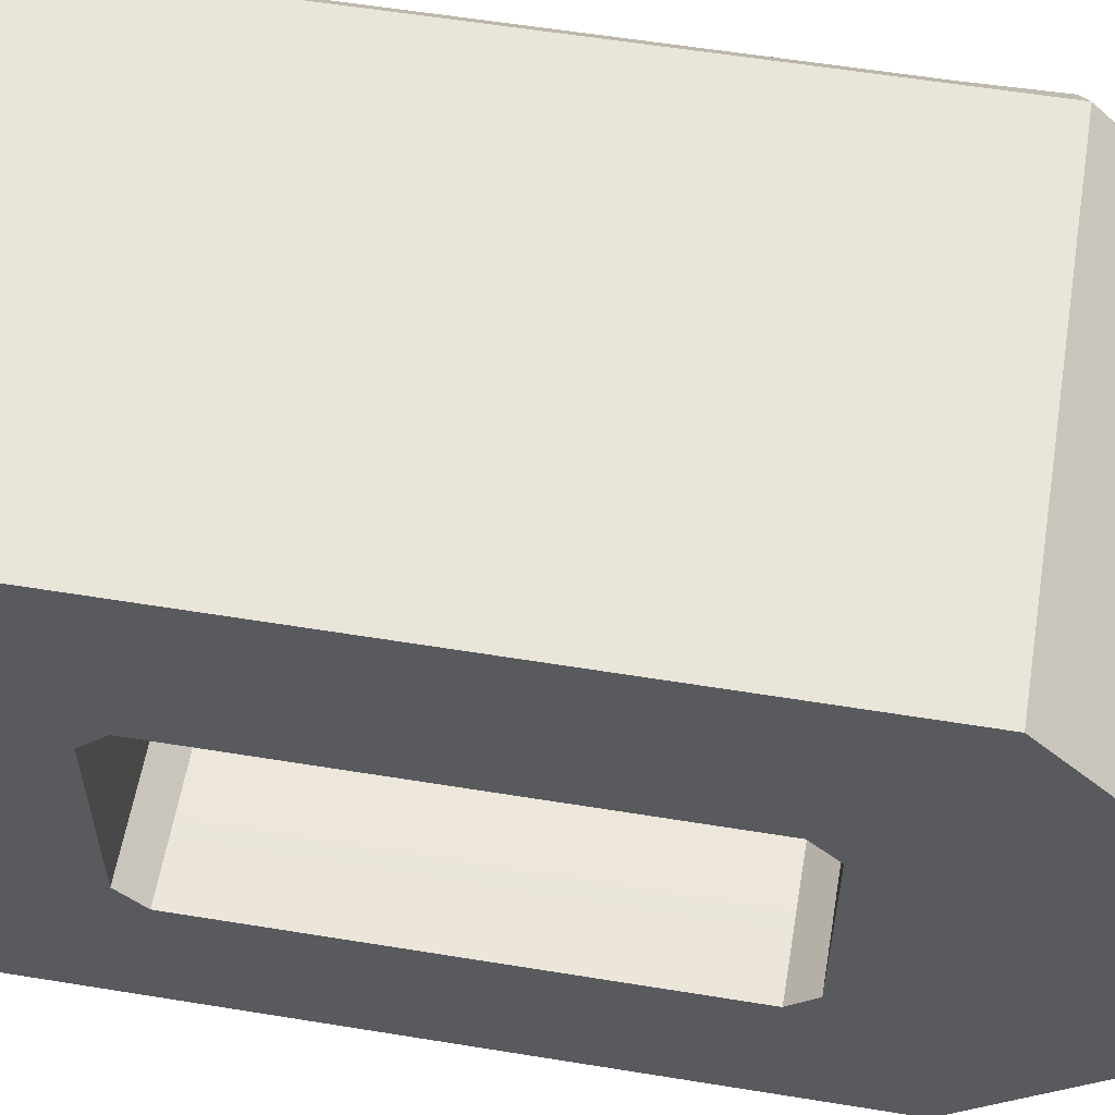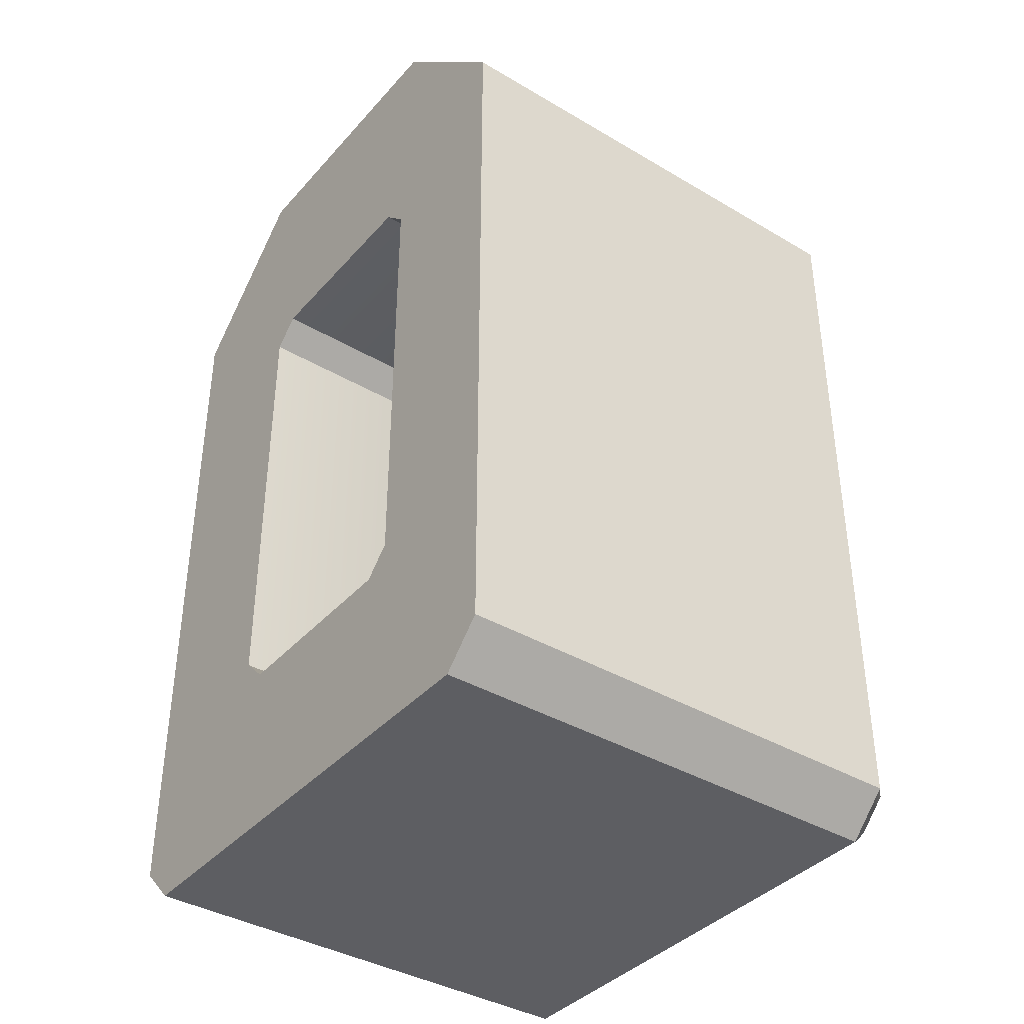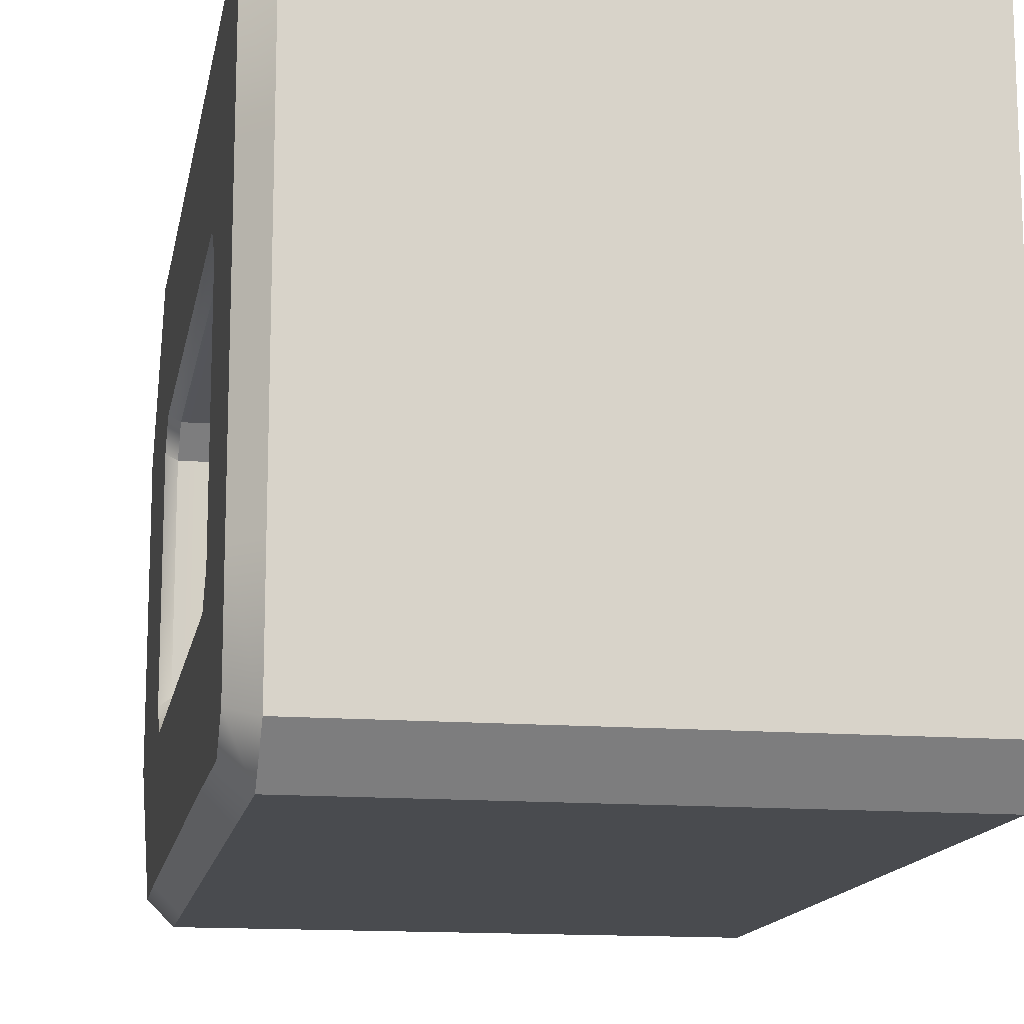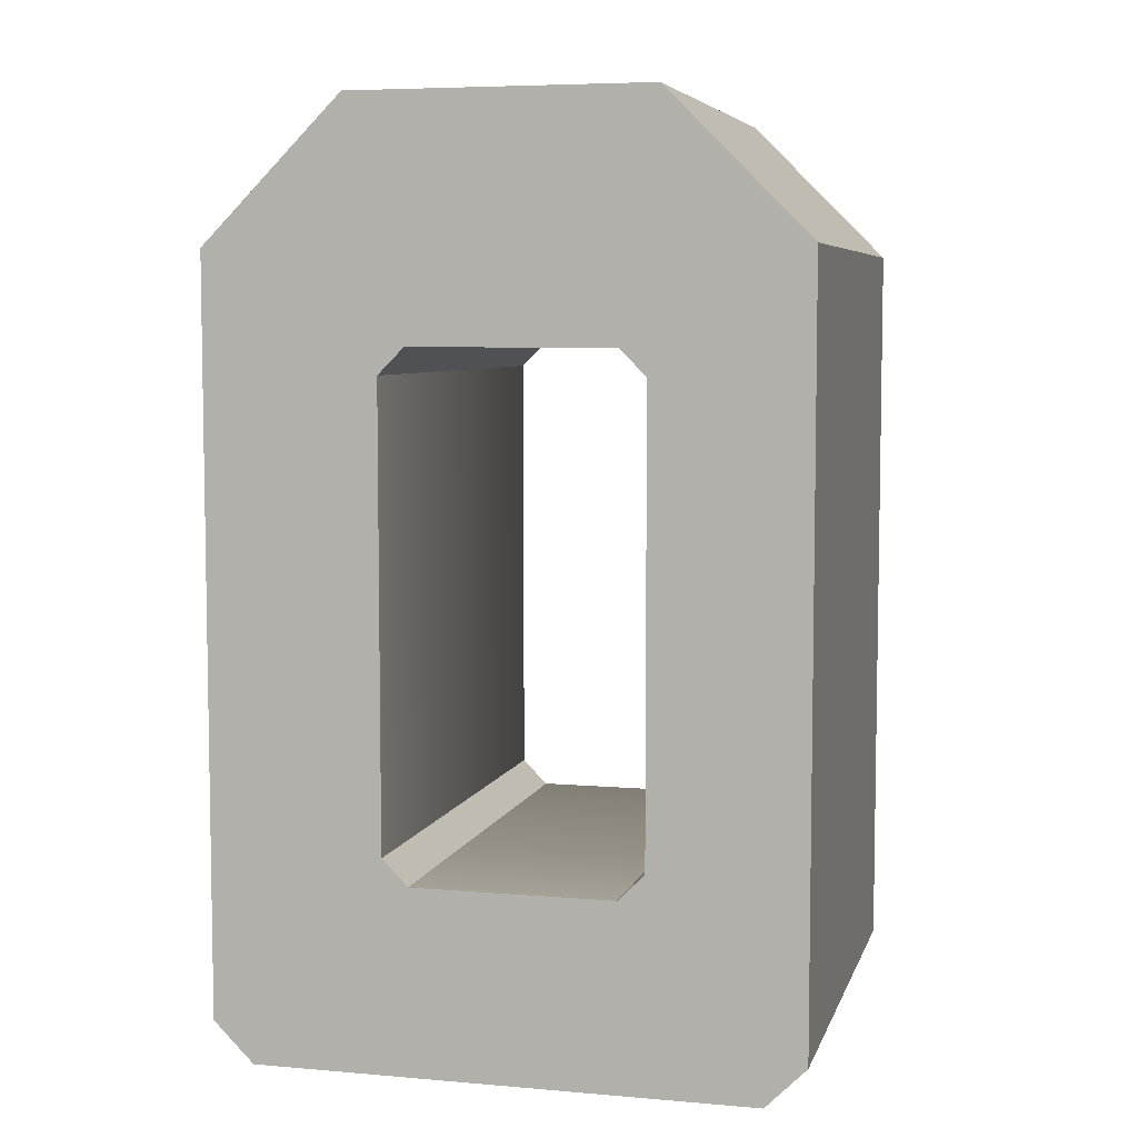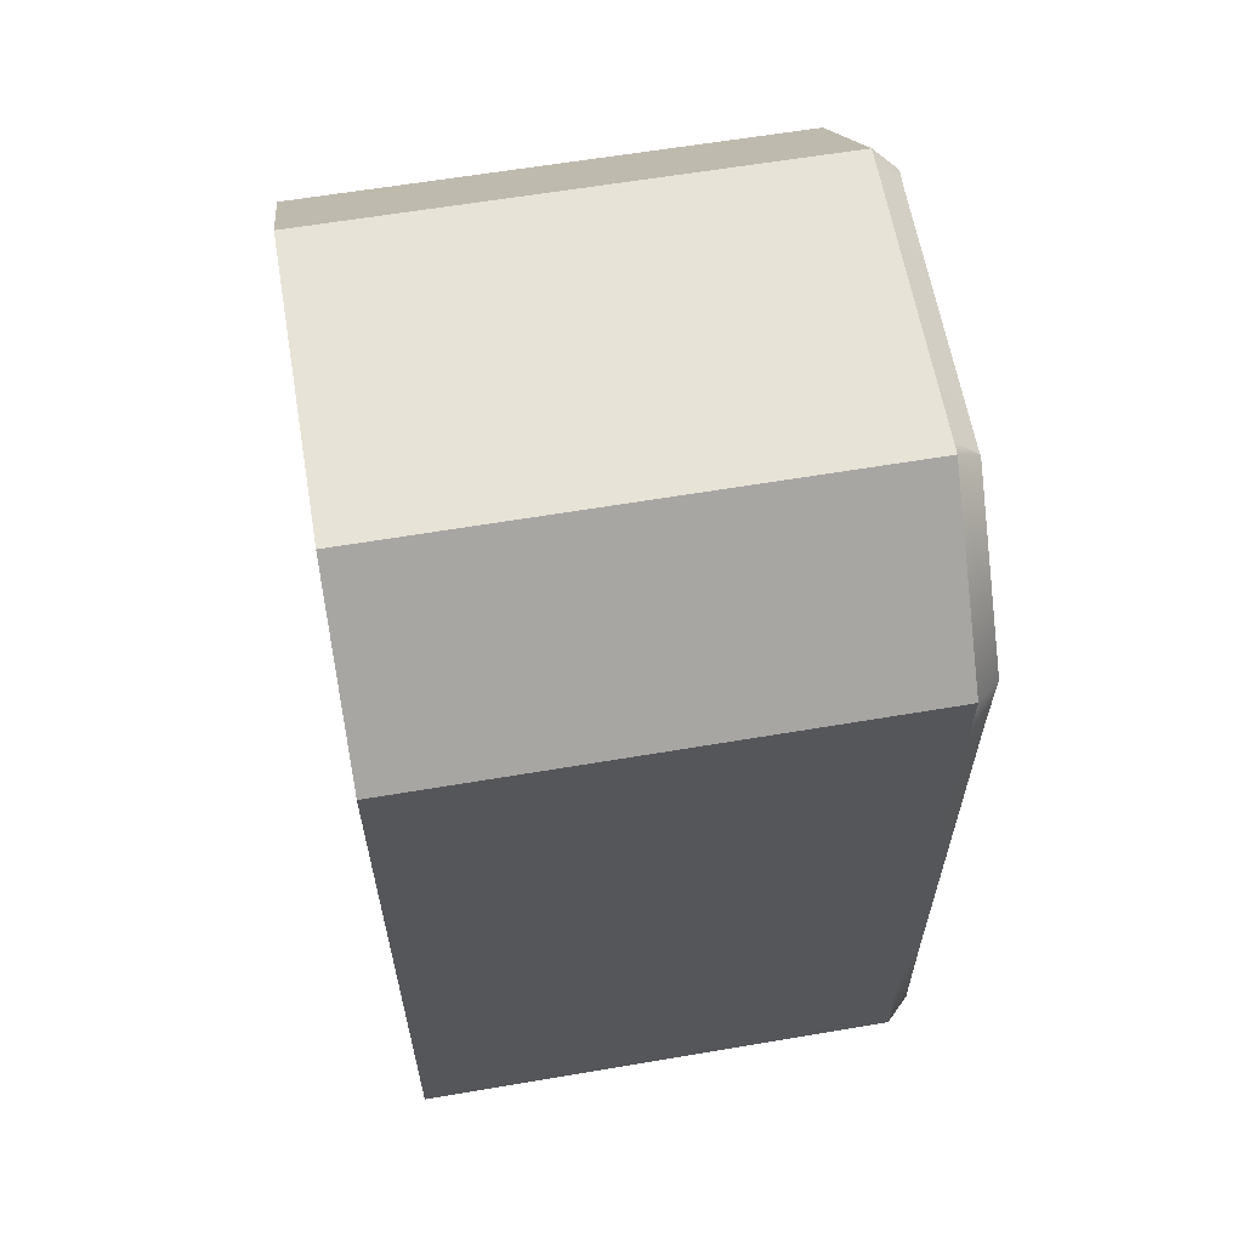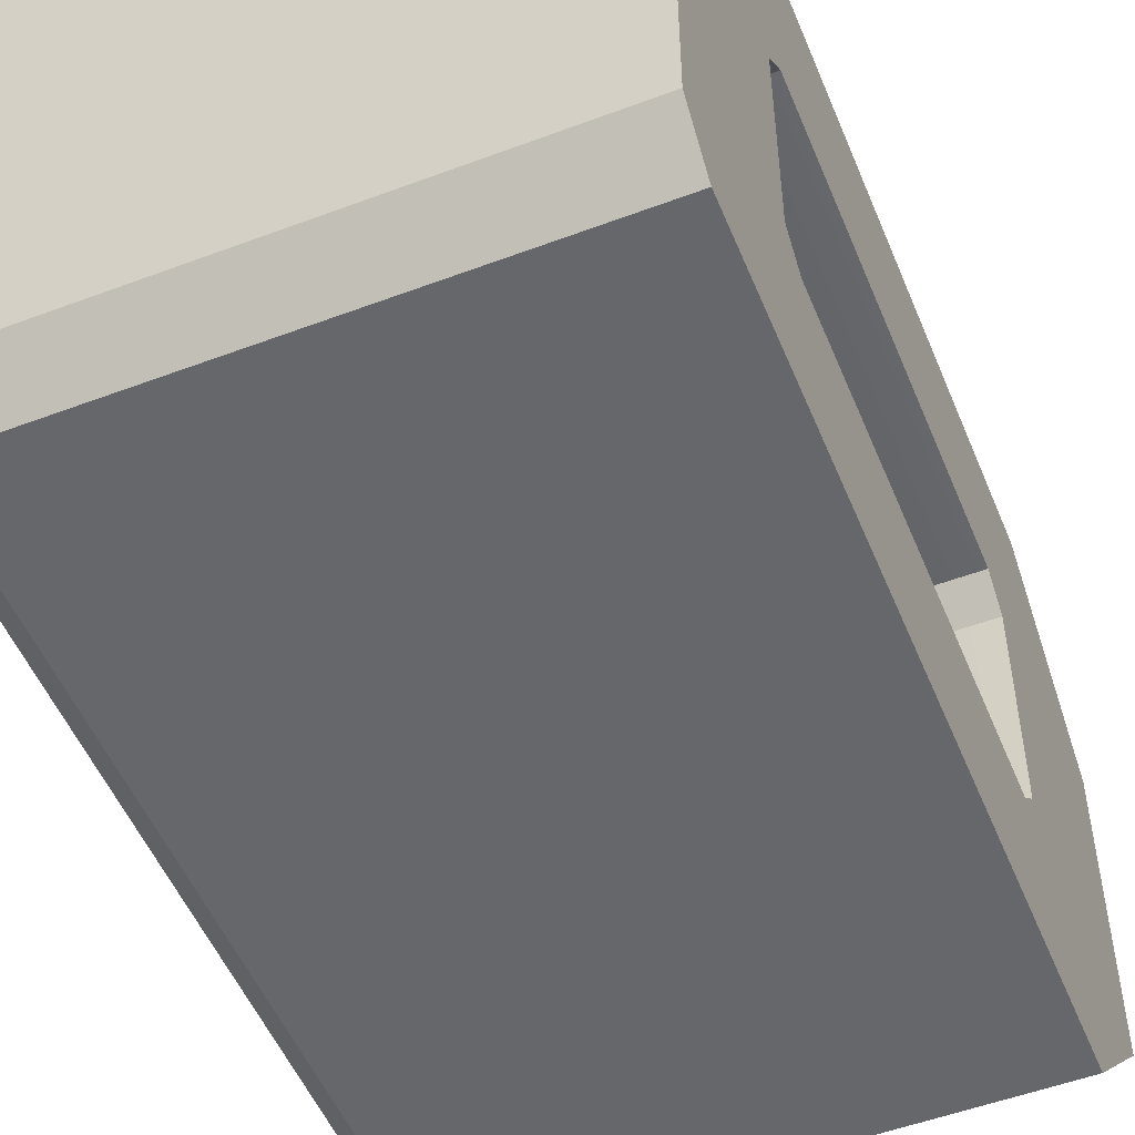
<metadata>
{"format":"obj","ext":"obj","renderer":"f3d","projection":"perspective","resolution":1024,"background":"white","views":[{"elev":57.7,"azim":-80.4,"up":"+Y"},{"elev":-38.7,"azim":-36.6,"up":"+Z"},{"elev":-14.1,"azim":170.0,"up":"+Y"},{"elev":6.2,"azim":-75.5,"up":"+Z"},{"elev":61.5,"azim":-9.8,"up":"+Z"},{"elev":-52.1,"azim":-157.9,"up":"+Y"}]}
</metadata>
<code>
o frame
v -2.065 2.2 -0.532
v -2.065 0.88 -1.94
v -2.065 -1.06 -1.94
v -2.065 -2.22 -0.532
v -2.065 2.2 3.326
v -2.065 0.88 5.1
v -2.065 -1.06 5.1
v -2.065 -2.22 3.326
v 1.82 1.08 -0.532
v 1.82 0.88 -0.732
v 1.82 -1.26 -0.532
v 1.82 -1.06 -0.732
v 1.82 1.08 3.326
v 1.82 0.88 3.526
v 1.82 -1.06 3.526
v 1.82 -1.26 3.326
v -2.065 0.88 -0.732
v -2.065 0.68 -0.532
v -2.065 0.88 -0.332
v -2.065 1.08 -0.532
v -2.065 -0.86 -0.532
v -2.065 -1.06 -0.732
v -2.065 -1.26 -0.532
v -2.065 -1.06 -0.332
v -2.065 0.88 3.126
v -2.065 0.68 3.326
v -2.065 0.88 3.526
v -2.065 1.08 3.326
v -2.065 -0.86 3.326
v -2.065 -1.06 3.126
v -2.065 -1.26 3.326
v -2.065 -1.06 3.526
v 1.82 0.9352 -0.3872
v 1.742 0.88 -0.332
v 1.742 0.68 -0.532
v 1.82 0.7352 -0.5872
v 1.742 -1.06 -0.332
v 1.82 -1.115 -0.3872
v 1.82 -0.9152 -0.5872
v 1.742 -0.86 -0.532
v 1.742 0.88 3.126
v 1.82 0.9352 3.181
v 1.82 0.7352 3.381
v 1.742 0.68 3.326
v 1.742 -0.86 3.326
v 1.82 -0.9152 3.381
v 1.82 -1.115 3.181
v 1.742 -1.06 3.126
v -2.065 2.2 4.025
v -2.065 1.125 5.1
v -2.065 -1.145 5.1
v -2.065 -2.22 4.025
v -2.065 2.2 -1.63
v -2.065 1.89 -1.94
v -2.065 -2.22 -1.63
v -2.065 -1.91 -1.94
v 1.644 0.88 -1.94
v 1.82 0.88 -1.764
v 1.82 0.88 4.924
v 1.644 0.88 5.1
v 1.644 -1.06 5.1
v 1.82 -1.06 4.924
v 1.82 -1.06 -1.764
v 1.644 -1.06 -1.94
v 1.82 2.024 -0.532
v 1.644 2.2 -0.532
v 1.644 -2.22 -0.532
v 1.82 -2.044 -0.532
v 1.644 2.2 3.326
v 1.82 2.024 3.326
v 1.82 -2.044 3.326
v 1.644 -2.22 3.326
v 1.644 -2.22 4.025
v 1.82 -2.057 3.958
v 1.644 -1.145 5.1
v 1.82 -1.078 4.937
v 1.644 1.125 5.1
v 1.82 1.058 4.937
v 1.644 2.2 4.025
v 1.82 2.037 3.958
v 1.644 -1.91 -1.94
v 1.82 -1.843 -1.777
v 1.644 -2.22 -1.63
v 1.82 -2.057 -1.563
v 1.644 2.2 -1.63
v 1.82 2.037 -1.563
v 1.644 1.89 -1.94
v 1.82 1.823 -1.777
v -1.86 0.02 -1.78
v -1.509 -0.5443 -1.78
v -0.5886 -0.893 -1.78
v 0.5486 -0.893 -1.78
v 1.469 -0.5443 -1.78
v 1.82 0.02 -1.78
v 1.469 0.5843 -1.78
v 0.5486 0.933 -1.78
v -0.5886 0.933 -1.78
v -1.509 0.5843 -1.78
v -1.86 0.02 2.62
v -1.509 -0.5443 2.62
v -0.5886 -0.893 2.62
v 0.5486 -0.893 2.62
v 1.469 -0.5443 2.62
v 1.82 0.02 2.62
v 1.469 0.5843 2.62
v 0.5486 0.933 2.62
v -0.5886 0.933 2.62
v -1.509 0.5843 2.62
g Default
f 17 18 19 20
f 21 22 23 24
f 25 26 27 28
f 29 30 31 32
f 3 22 21 18 17 2
f 20 19 25 28 5 1
f 26 29 32 7 6 27
f 23 4 8 31 30 24
f 37 48 47 38
f 44 41 42 43
f 34 35 36 33
f 48 45 46 47
f 40 37 38 39
f 45 44 43 46
f 41 34 33 42
f 35 40 39 36
f 30 29 45 48
f 21 24 37 40
f 41 44 26 25
f 35 34 19 18
f 33 36 10 9
f 11 12 39 38
f 13 14 43 42
f 15 16 47 46
f 35 18 21 40
f 41 25 19 34
f 45 29 26 44
f 37 24 30 48
f 27 6 50 49 5 28
f 8 52 51 7 32 31
f 17 20 1 53 54 2
f 55 4 23 22 3 56
f 87 85 86 88
f 77 60 59 78
f 68 71 72 67
f 58 63 64 57
f 62 59 60 61
f 79 77 78 80
f 83 81 82 84
f 84 68 67 83
f 88 58 57 87
f 61 75 76 62
f 75 73 74 76
f 85 66 65 86
f 70 65 66 69
f 69 79 80 70
f 73 72 71 74
f 81 64 63 82
f 57 64 3 2
f 69 66 1 5
f 61 60 6 7
f 67 72 8 4
f 39 12 63 58 10 36
f 42 33 9 65 70 13
f 62 15 46 43 14 59
f 16 71 68 11 38 47
f 49 50 77 79
f 51 52 73 75
f 69 5 49 79
f 77 50 6 60
f 61 7 51 75
f 73 52 8 72
f 59 14 13 70 80 78
f 76 74 71 16 15 62
f 85 87 54 53
f 55 56 81 83
f 85 53 1 66
f 57 2 54 87
f 67 4 55 83
f 81 56 3 64
f 10 58 88 86 65 9
f 68 84 82 63 12 11

</code>
